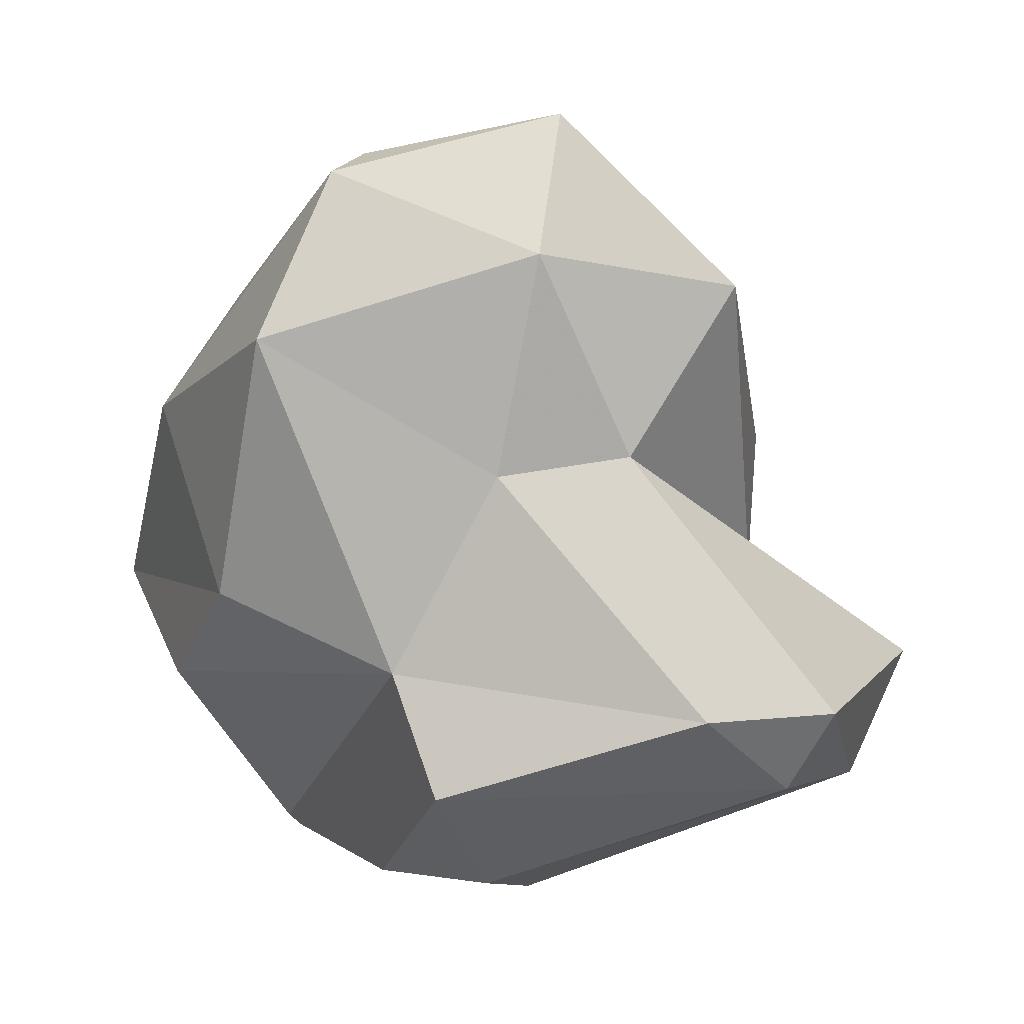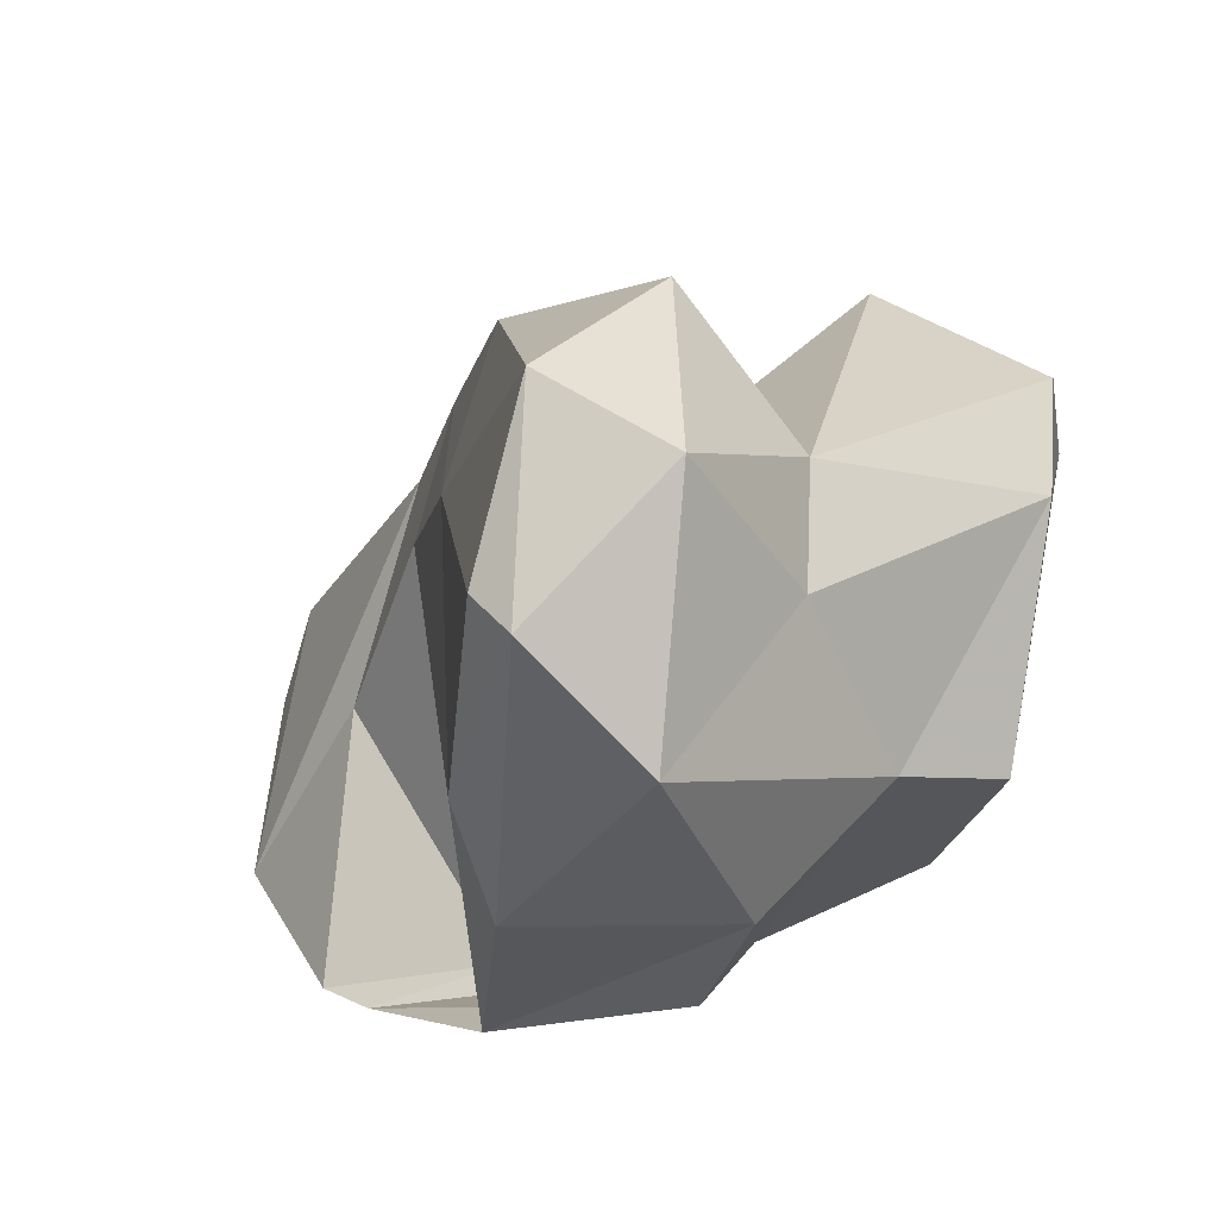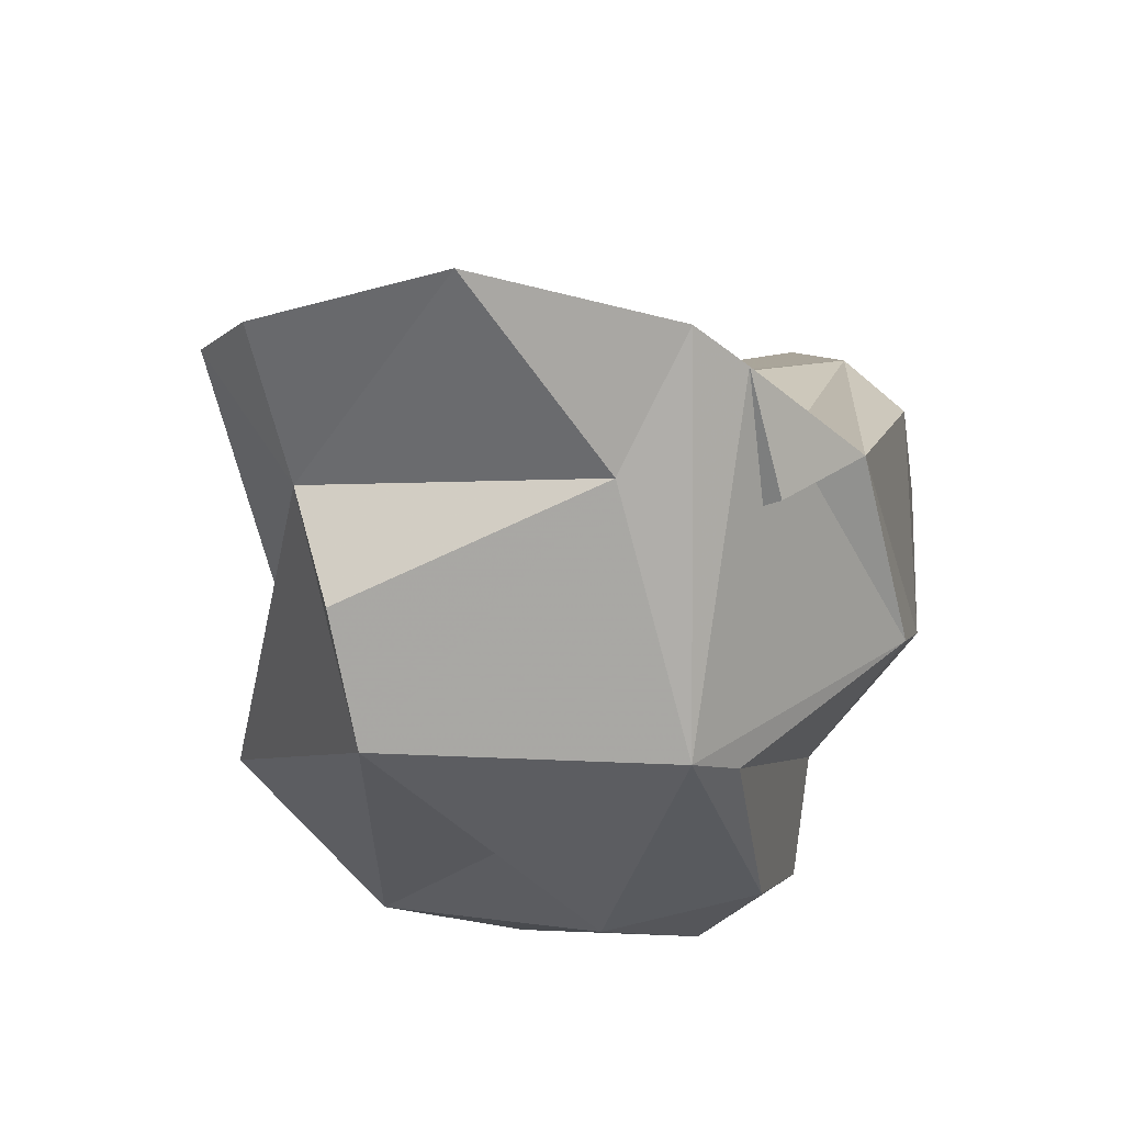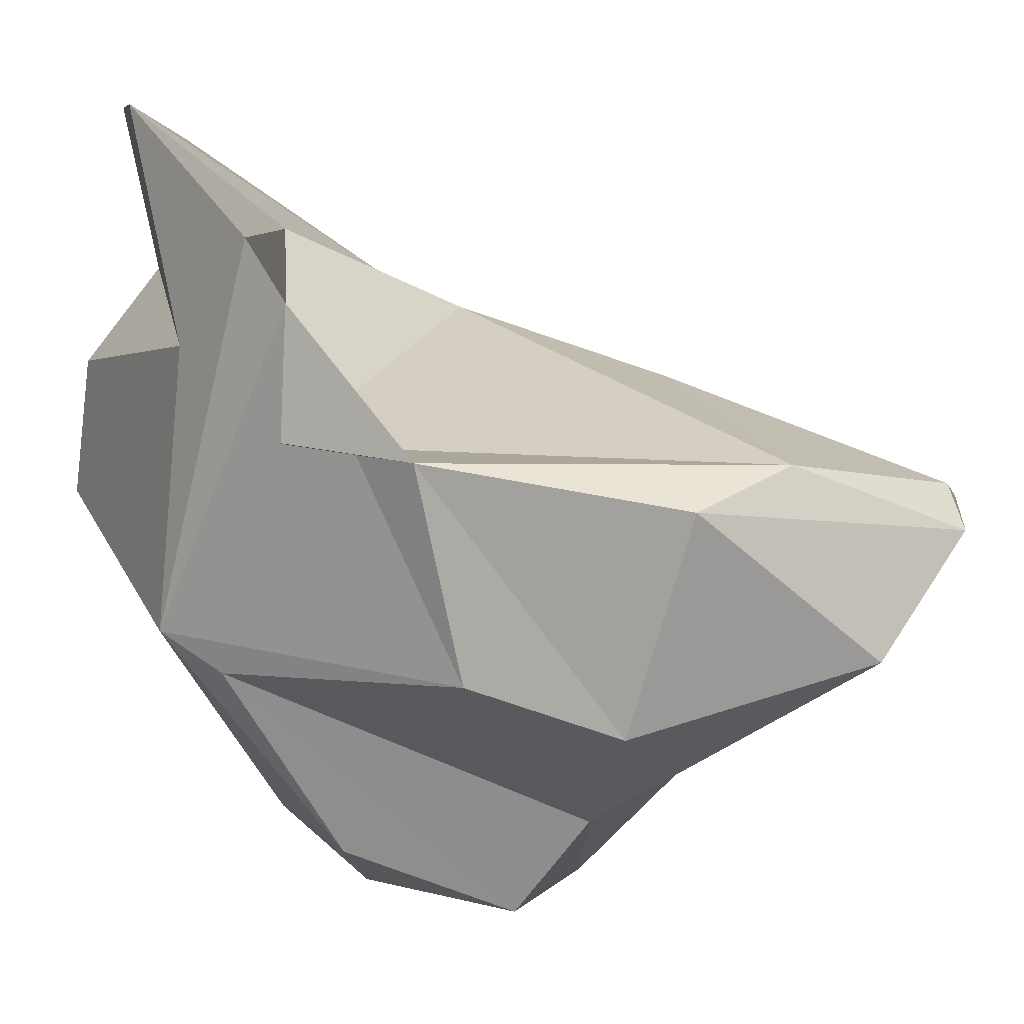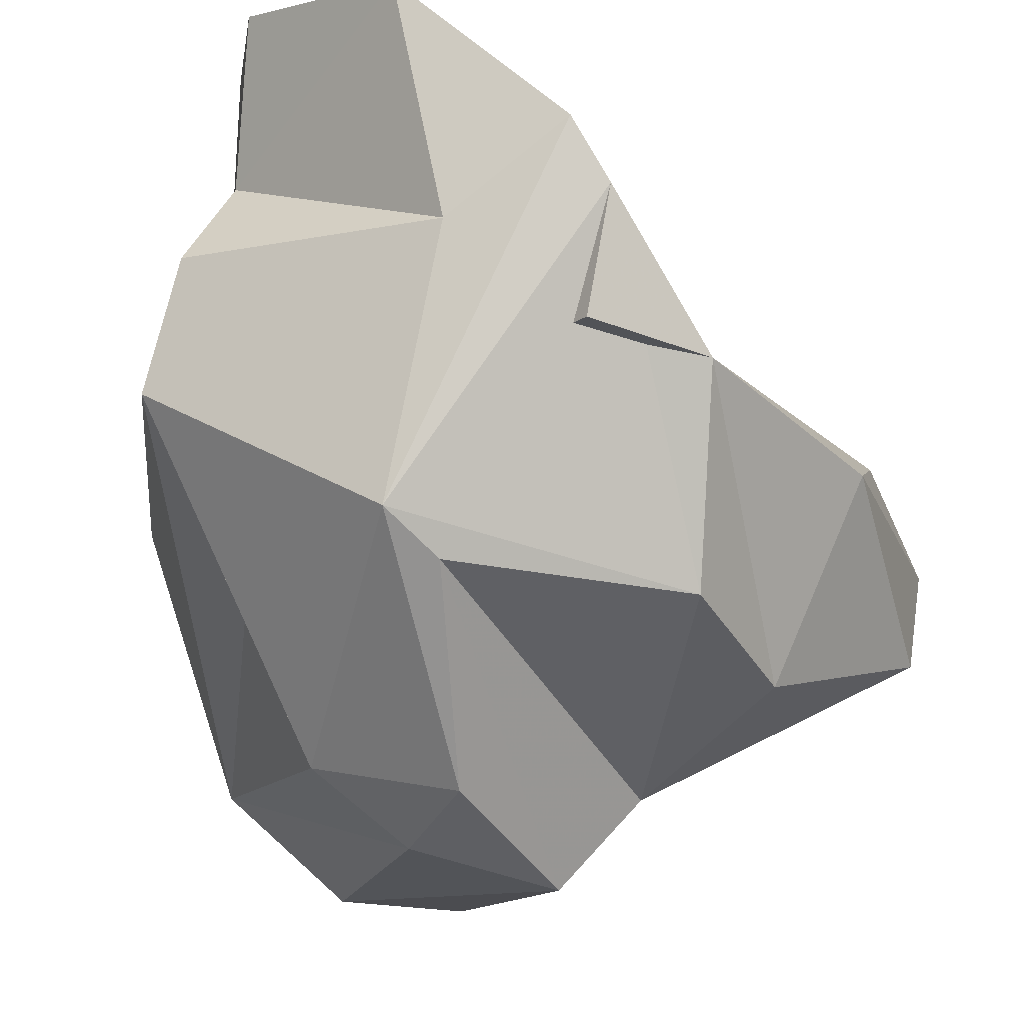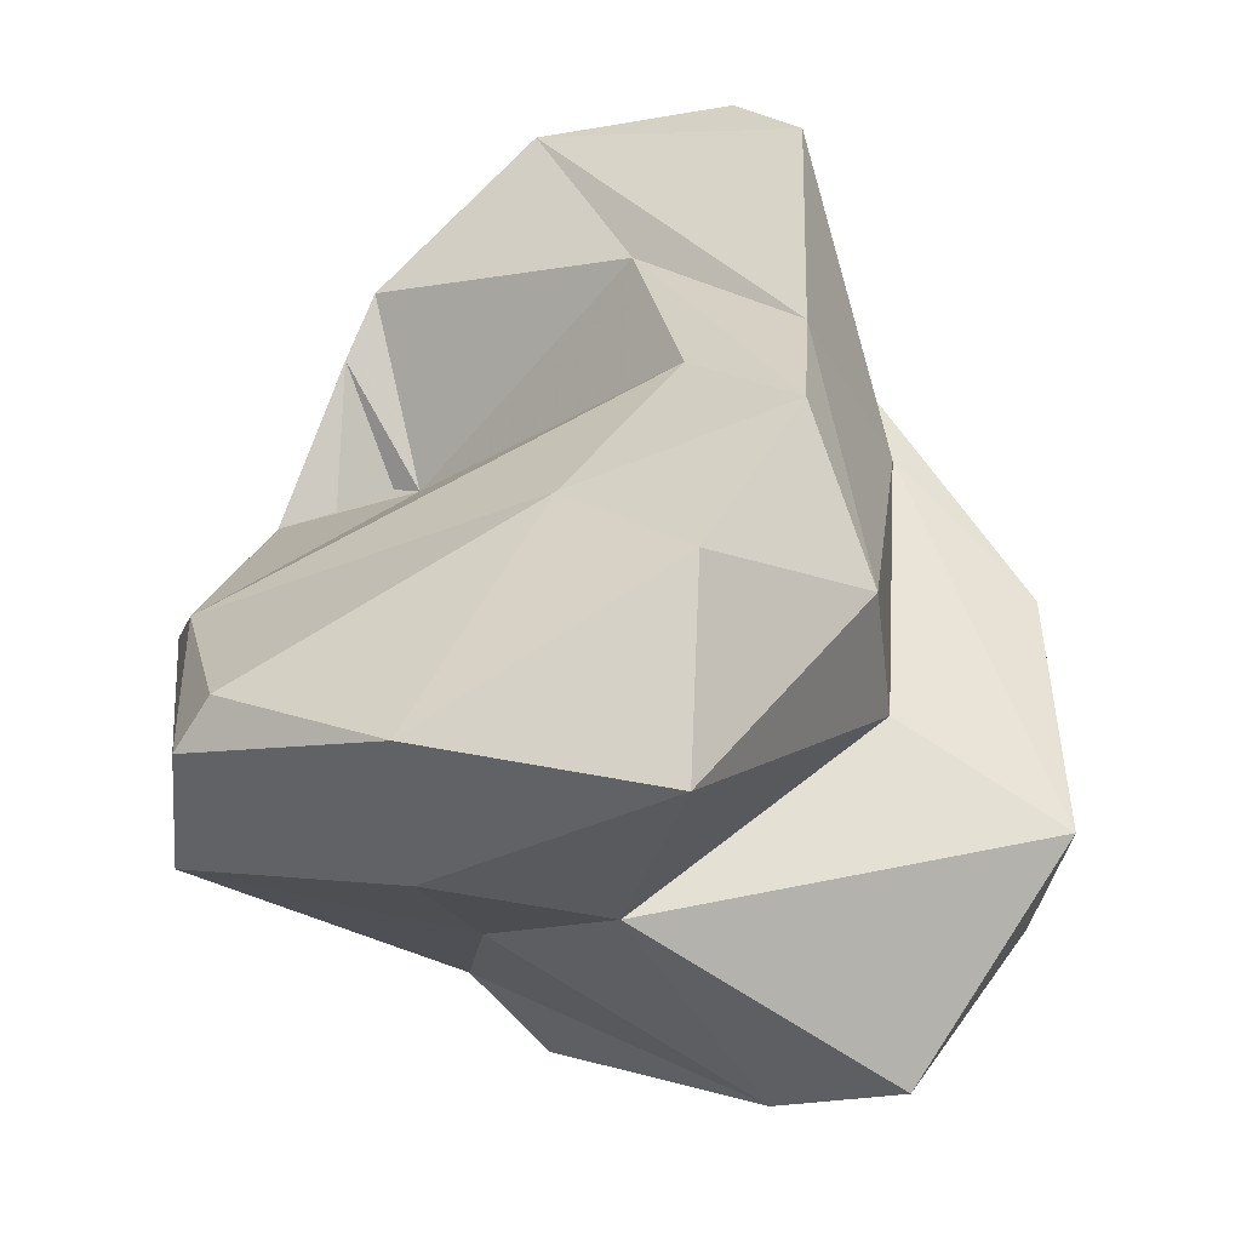
<metadata>
{"format":"obj","ext":"obj","renderer":"f3d","projection":"perspective","resolution":1024,"background":"white","views":[{"elev":-48.9,"azim":155.3,"up":"+Z"},{"elev":47.7,"azim":107.6,"up":"+Y"},{"elev":-75.4,"azim":27.3,"up":"+Y"},{"elev":-2.9,"azim":63.2,"up":"+Z"},{"elev":-18.4,"azim":25.3,"up":"+Z"},{"elev":13.8,"azim":-178.9,"up":"+Z"}]}
</metadata>
<code>
v 175.2 297.4 69.36
v 174.6 298.9 71.57
v 178.4 288.6 74.98
v 177.4 300.2 67.51
v 177.4 298.4 67.18
v 174.9 294.4 74.4
v 177.7 298.3 73.39
v 182.1 301.6 70.95
v 178 299.6 75.78
v 179.2 291.1 71.39
v 177.4 293 76.63
v 181 304.1 73.8
v 179.1 288.5 77.58
v 179.4 289.9 79.52
v 179.6 299.5 66.98
v 179.9 292.5 68.56
v 180.2 288.9 82.57
v 179 295.5 79.54
v 179.1 298 78.66
v 179 290.6 82.3
v 181.1 295.9 78.88
v 181.4 293.7 67.13
v 183.5 288.6 72.09
v 183.4 296 66.56
v 182 291.6 80.07
v 183 292.5 67.84
v 180.9 302.1 77.05
v 184.3 300.6 70.35
v 183.9 287.7 81.86
v 185.1 304.1 72.34
v 184.6 288.5 77.33
v 184.1 289.6 71.31
v 185.3 305.5 74.96
v 186.1 290.1 75.44
v 187 288.9 79.03
v 189.1 298.9 75.18
v 187.7 292.8 71.06
v 184.8 297 68.38
v 183.1 299.7 77.42
v 186.9 289.6 75.41
v 187.9 296 70.07
v 188.6 291.4 75.01
v 187.5 289.4 77.83
v 188.2 303.1 75
v 189.2 300.8 71.5
v 188.8 303.1 74.06
v 189.7 296.5 74.21
g foo
f 26 16 22
f 26 22 24
f 16 10 1
f 22 16 1
f 22 1 5
f 24 22 5
f 15 24 5
f 1 4 5
f 15 5 4
f 16 23 3
f 16 3 10
f 16 26 23
f 26 32 23
f 10 3 1
f 32 26 24
f 1 3 6
f 38 32 24
f 1 6 2
f 38 24 15
f 2 4 1
f 4 2 8
f 8 15 4
f 23 31 3
f 31 13 3
f 23 32 37
f 3 13 14
f 6 3 14
f 14 11 6
f 37 32 38
f 2 6 11
f 41 37 38
f 11 7 2
f 28 38 15
f 2 7 8
f 28 15 8
f 23 35 31
f 31 14 13
f 37 43 23
f 42 43 37
f 14 20 11
f 37 41 42
f 11 9 7
f 45 41 38
f 28 45 38
f 9 12 7
f 8 7 12
f 8 30 28
f 45 28 30
f 30 8 12
f 29 17 14
f 31 35 29
f 29 14 31
f 23 43 35
f 17 20 14
f 18 11 20
f 11 18 9
f 18 19 9
f 47 42 41
f 41 45 47
f 9 27 12
f 9 19 27
f 46 47 45
f 45 30 46
f 27 33 12
f 30 12 33
f 46 30 33
f 18 20 29
f 20 17 29
f 25 18 29
f 35 25 29
f 34 25 35
f 34 35 43
f 40 34 43
f 43 42 40
f 19 18 25
f 34 40 42
f 21 19 25
f 21 25 34
f 36 34 42
f 36 42 47
f 21 34 36
f 39 19 21
f 39 21 36
f 46 36 47
f 27 19 39
f 44 39 36
f 44 36 46
f 33 27 39
f 44 33 39
f 46 33 44
g

</code>
